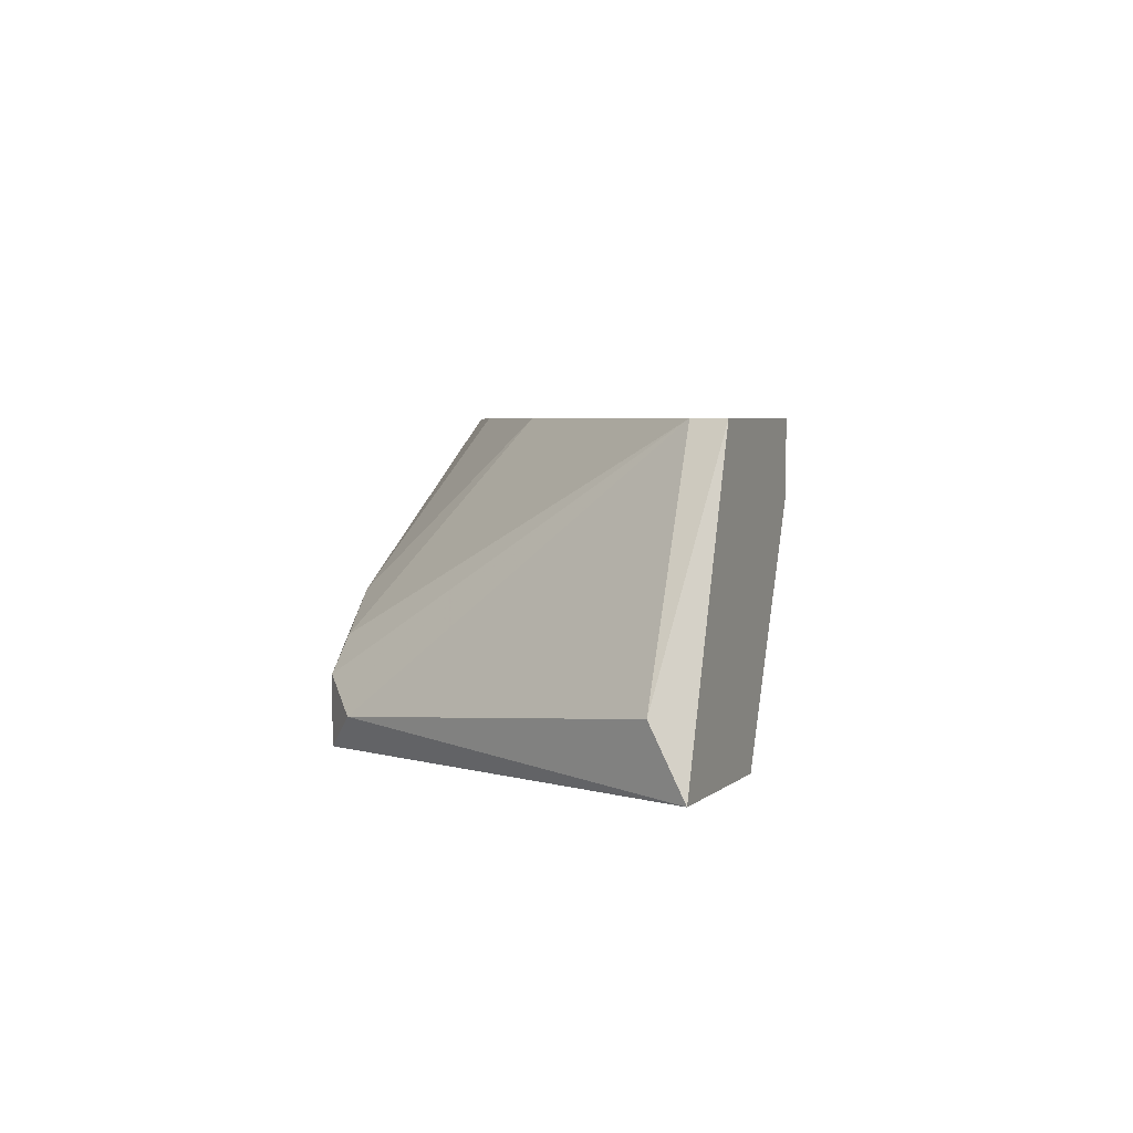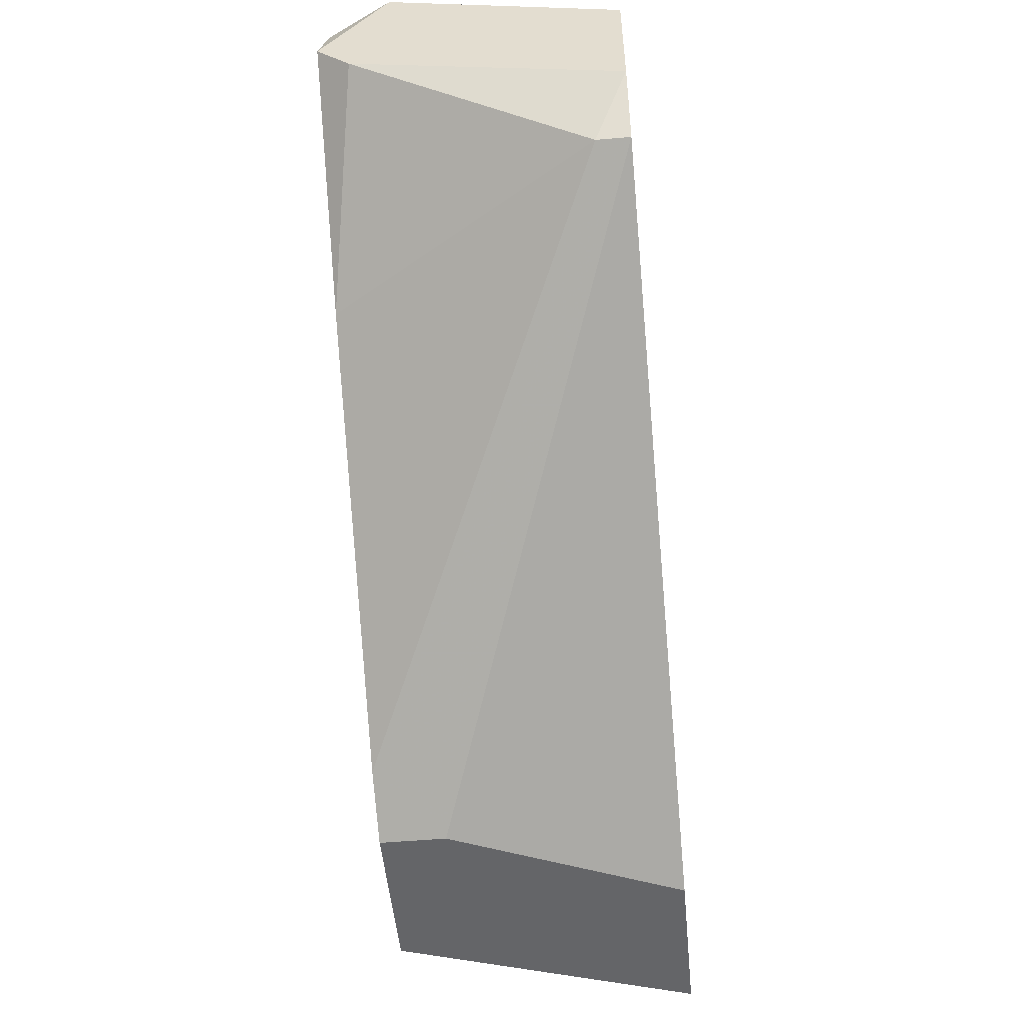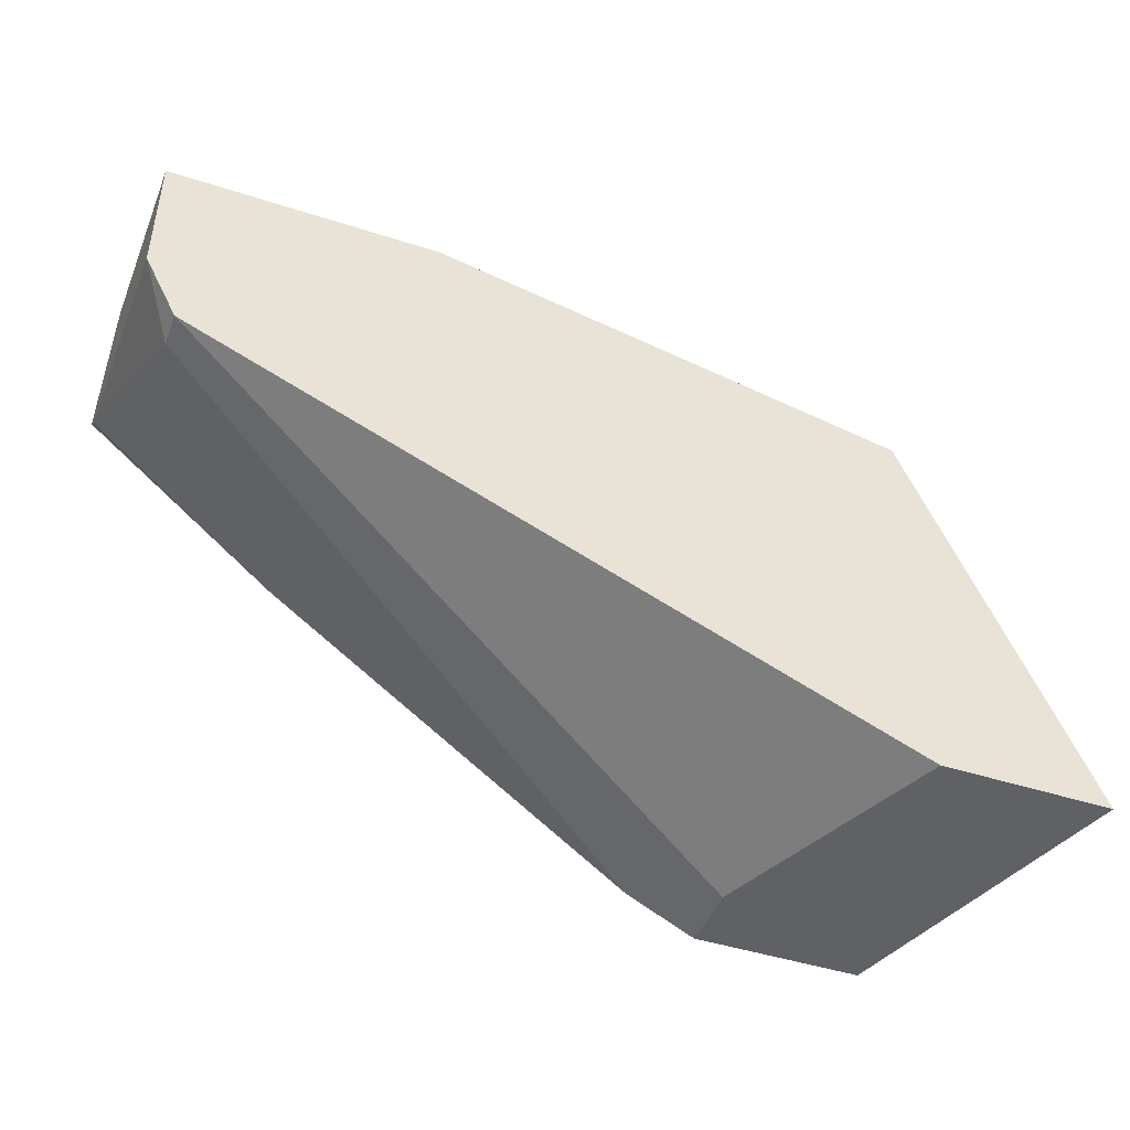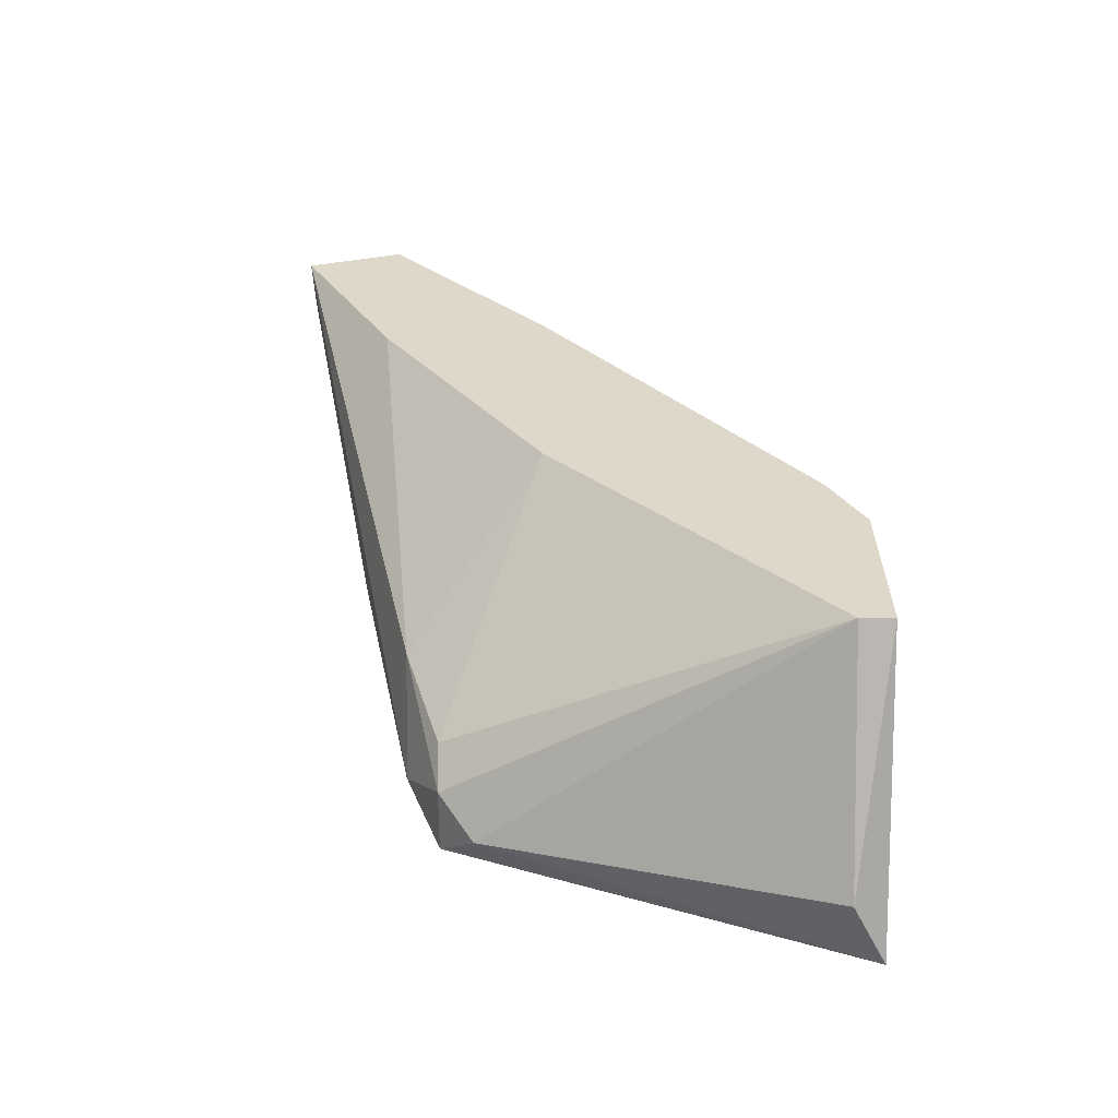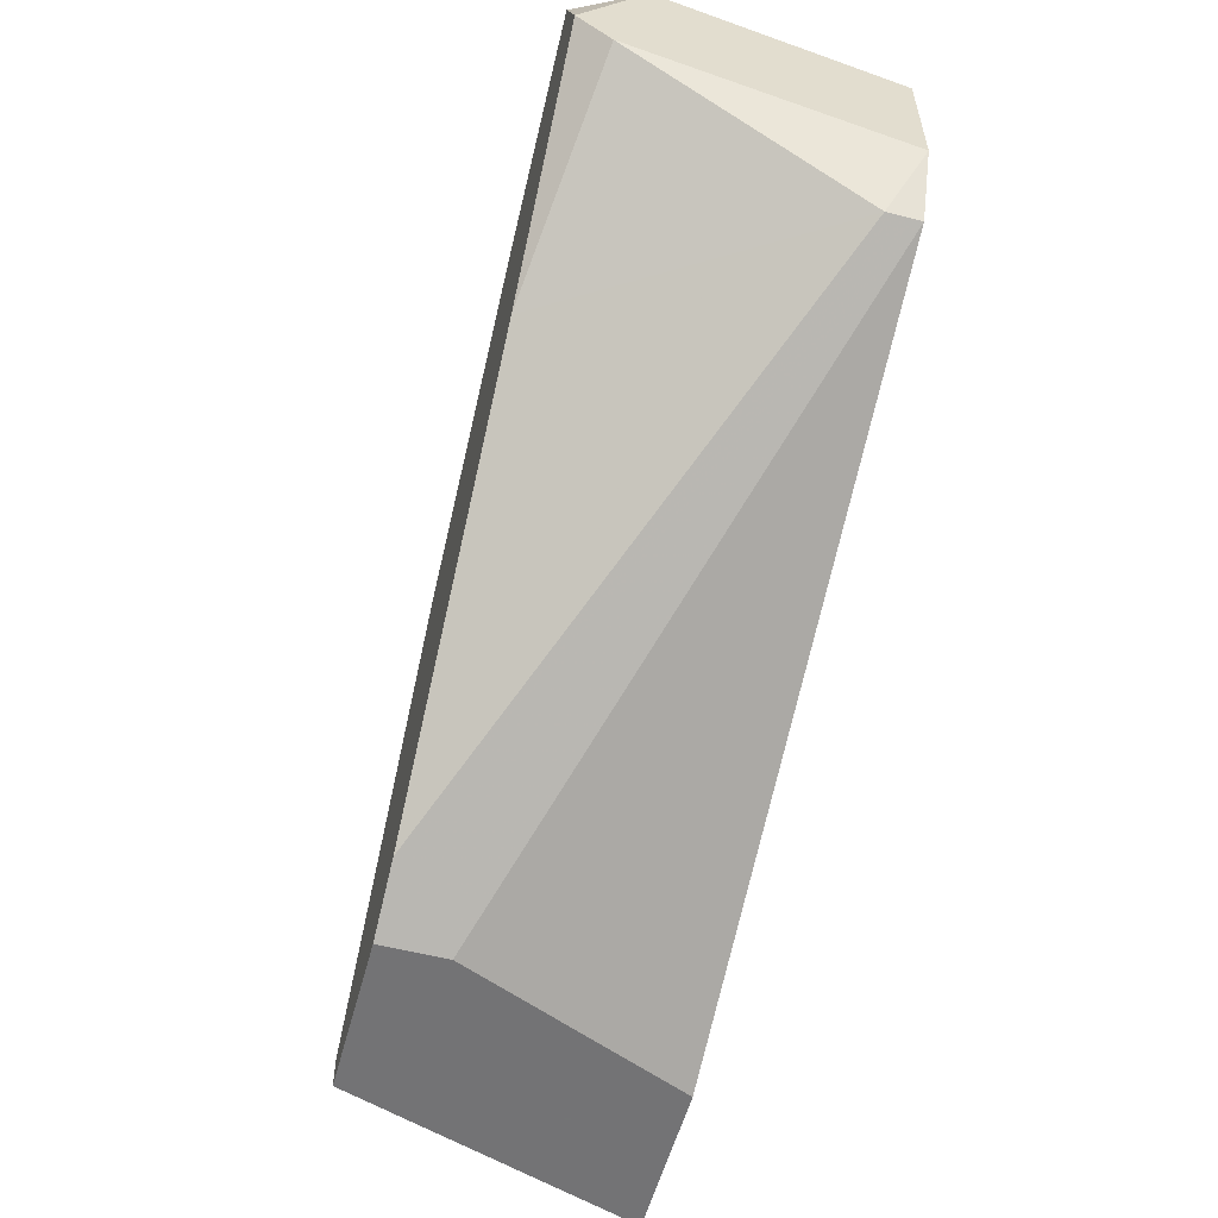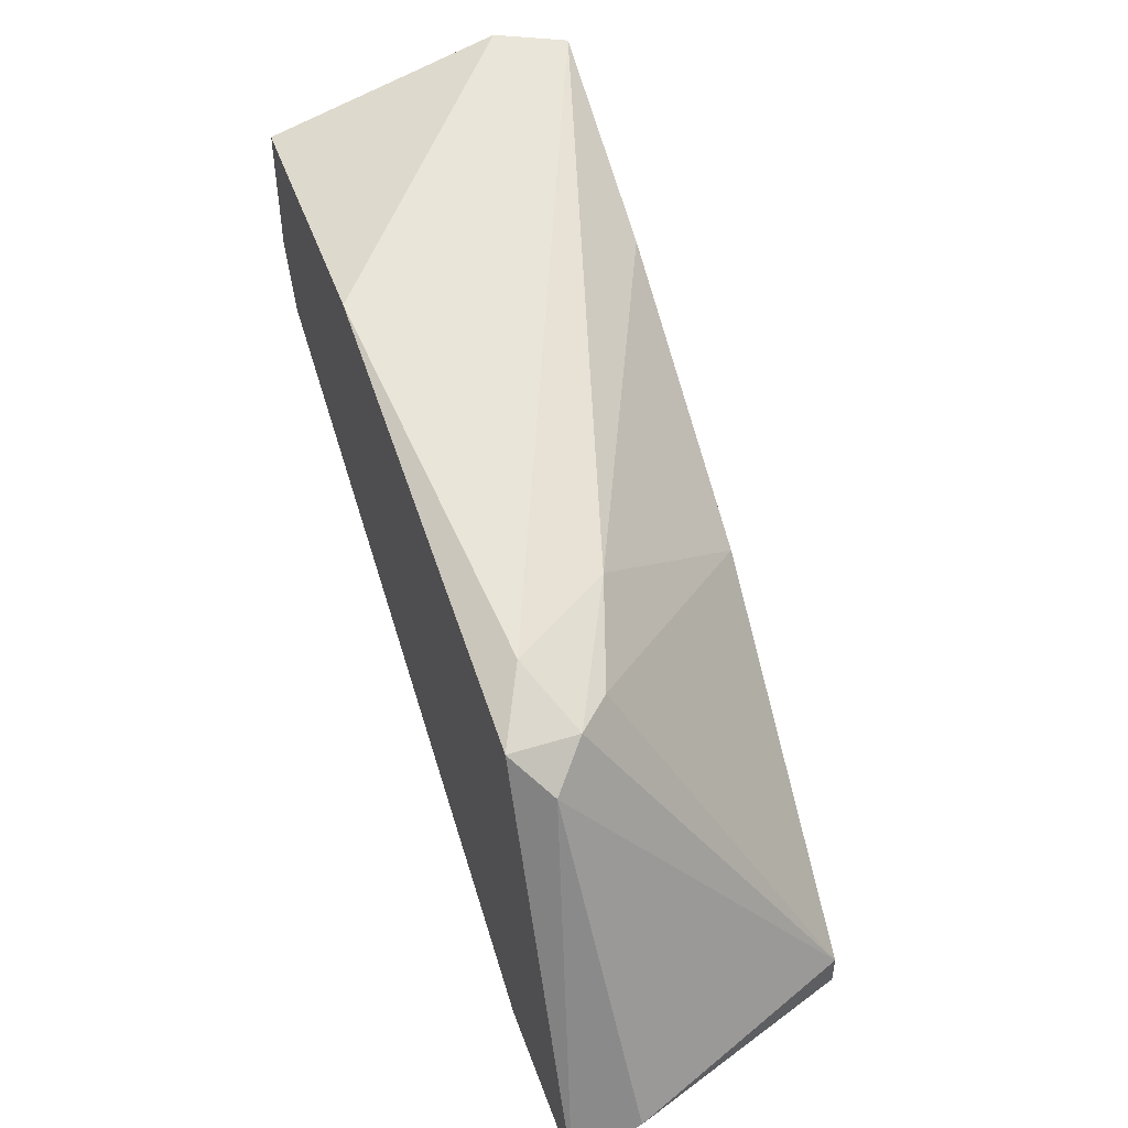
<metadata>
{"format":"obj","ext":"obj","renderer":"f3d","projection":"perspective","resolution":1024,"background":"white","views":[{"elev":4.0,"azim":112.1,"up":"+Y"},{"elev":-51.5,"azim":-84.6,"up":"+Z"},{"elev":-45.4,"azim":-20.5,"up":"+Z"},{"elev":31.0,"azim":89.3,"up":"+Y"},{"elev":-56.0,"azim":-105.0,"up":"+Z"},{"elev":47.7,"azim":70.7,"up":"+Z"}]}
</metadata>
<code>
v 0.01059 0.018 0.006322
v 0.002266 0.009674 0.01927
v 0.001342 0.018 0.01834
v 0.01336 0.0106 0.01742
v 0.01243 0.01615 0.005398
v 0.01243 0.018 0.005398
v 0.01706 0.018 0.006322
v 0.01706 0.018 0.005398
v 0.008736 0.018 0.01372
v 0.01613 0.0106 0.01557
v 0.01521 0.01152 0.01649
v 0.01521 0.009674 0.005398
v 0.01521 0.009674 0.01649
v 0.000419 0.018 0.01372
v 0.01983 0.01152 0.006322
v 0.01983 0.009674 0.005398
v 0.01151 0.01337 0.01742
v -0.004204 0.0106 0.01372
v -0.004204 0.018 0.02111
v -0.004204 0.009674 0.01372
v -0.005128 0.01615 0.02111
v -0.005128 0.018 0.01834
v -0.005128 0.009674 0.01927
v -0.005128 0.009674 0.01557
v -0.005128 0.01707 0.01742
v 0.01428 0.01245 0.01649
f 9 17 26
f 5 6 16
f 20 16 2
f 6 19 7
f 20 2 23
f 2 16 13
f 20 5 12
f 5 16 12
f 16 20 12
f 7 19 9
f 13 11 4
f 2 13 4
f 19 6 14
f 19 4 17
f 4 11 17
f 25 14 18
f 25 23 21
f 23 2 21
f 4 19 21
f 2 4 21
f 16 6 8
f 6 7 8
f 7 15 8
f 15 16 8
f 6 5 1
f 5 20 1
f 14 6 1
f 20 18 1
f 18 14 1
f 20 23 24
f 23 25 24
f 18 20 24
f 25 18 24
f 9 19 3
f 19 17 3
f 17 9 3
f 7 11 10
f 11 13 10
f 13 16 10
f 15 7 10
f 16 15 10
f 19 14 22
f 14 25 22
f 21 19 22
f 25 21 22
f 11 7 26
f 7 9 26
f 17 11 26

</code>
